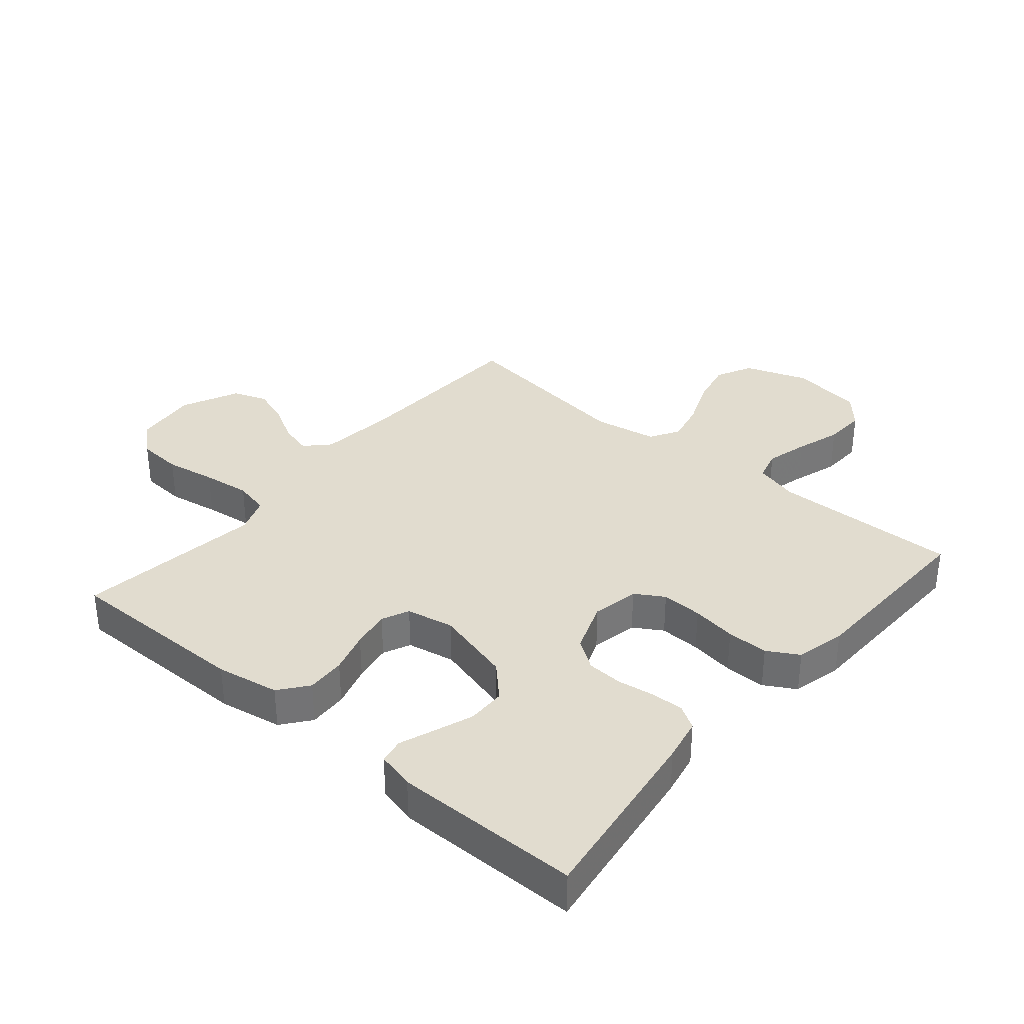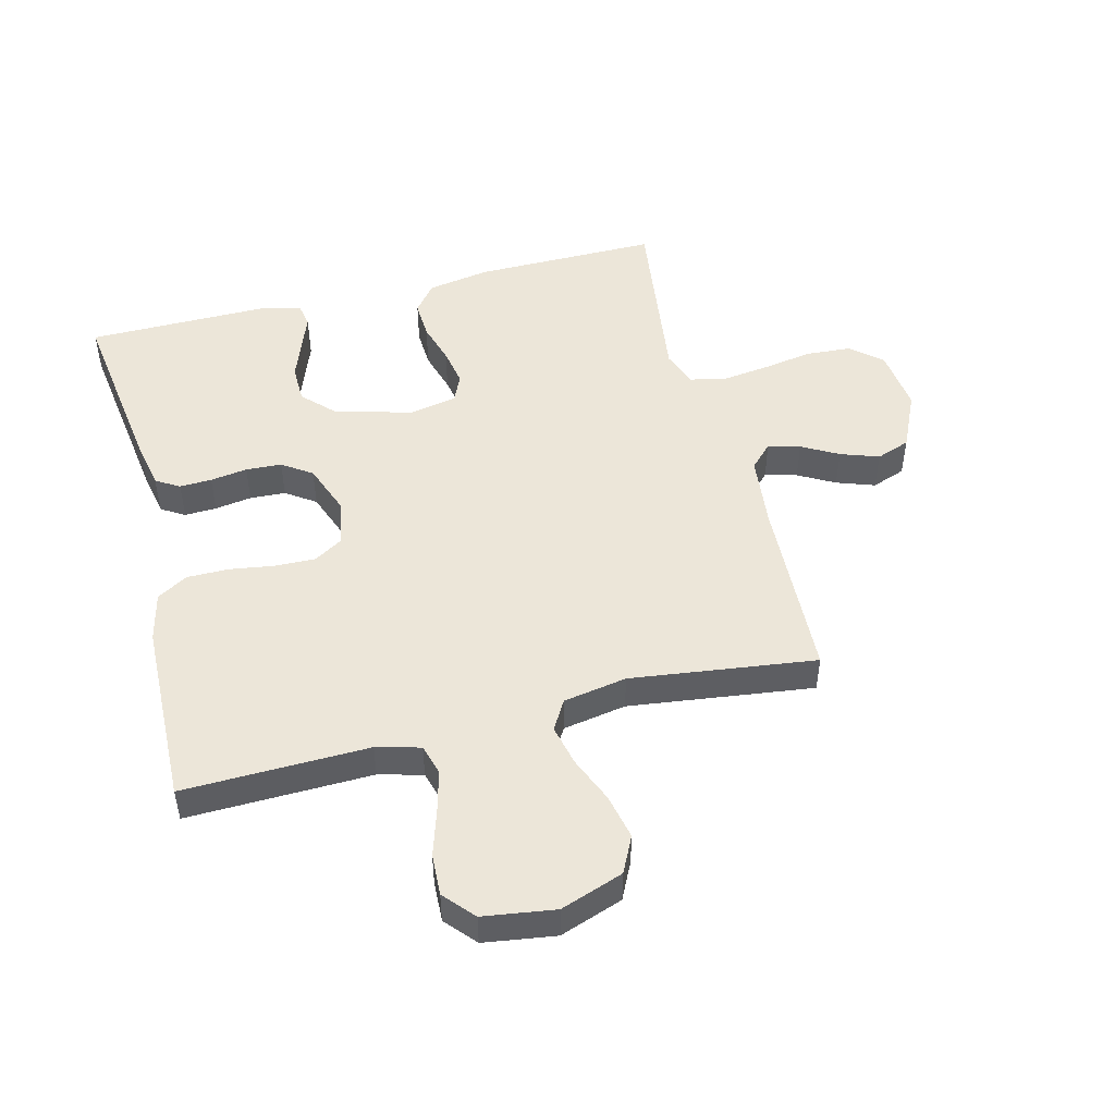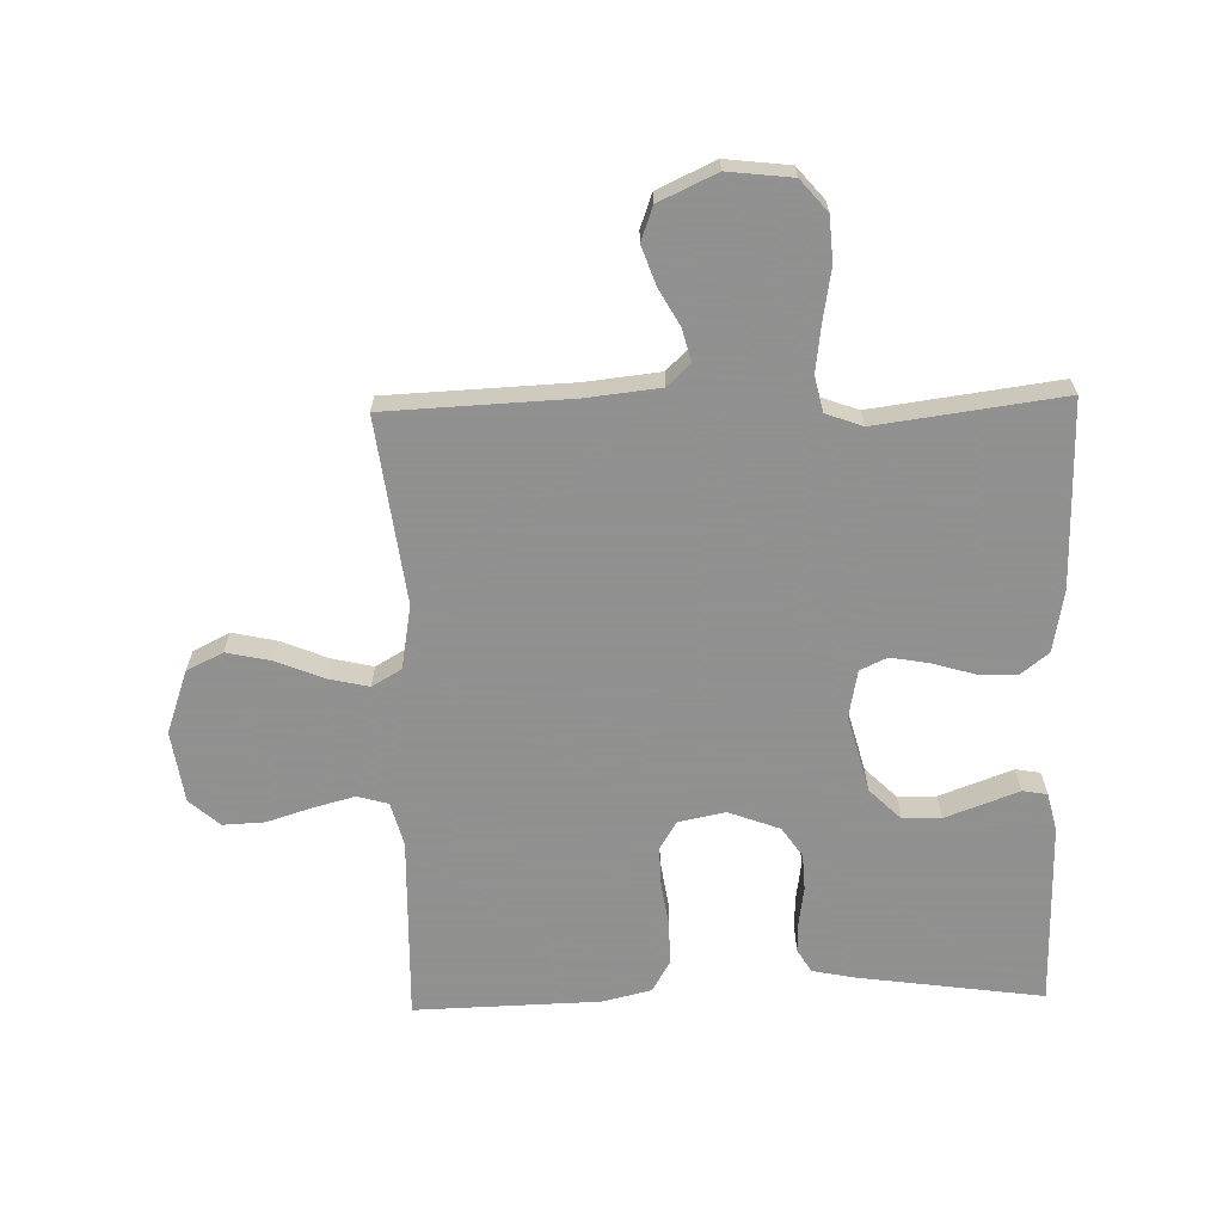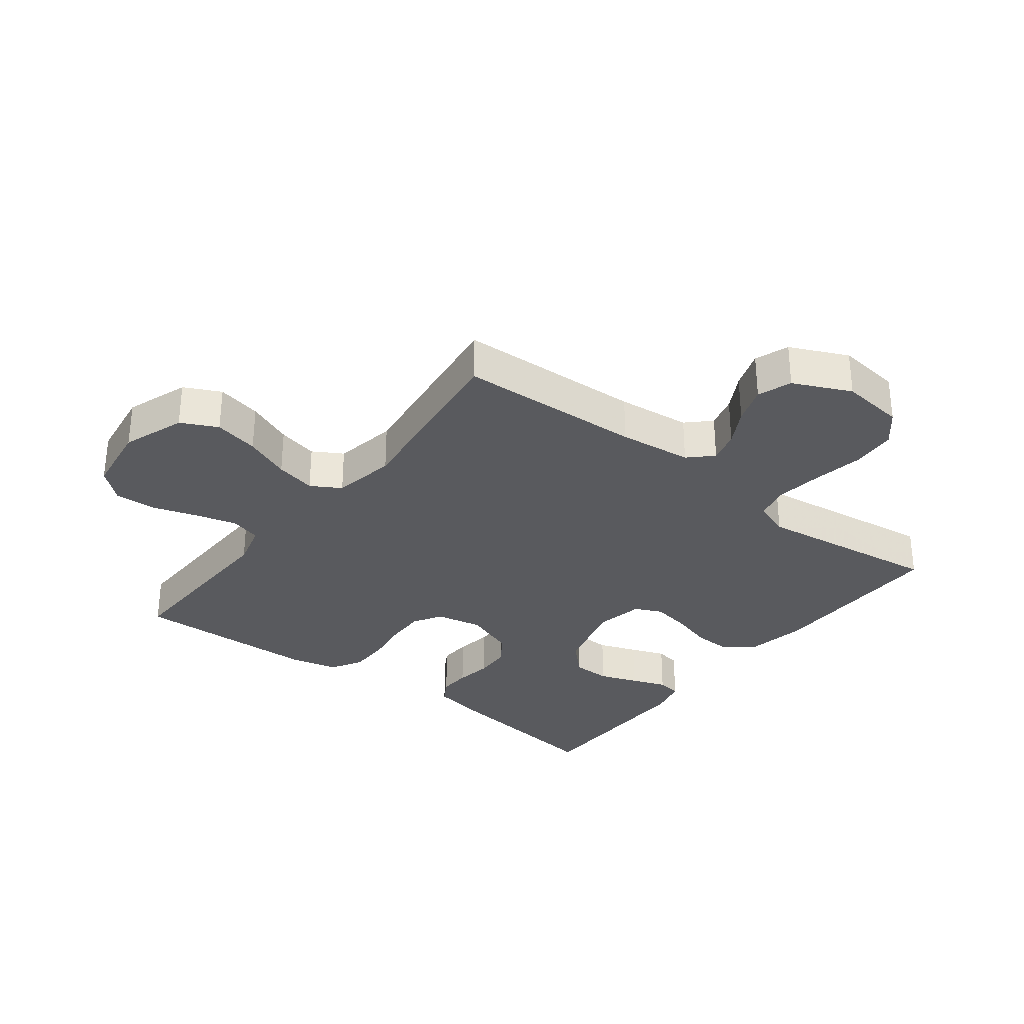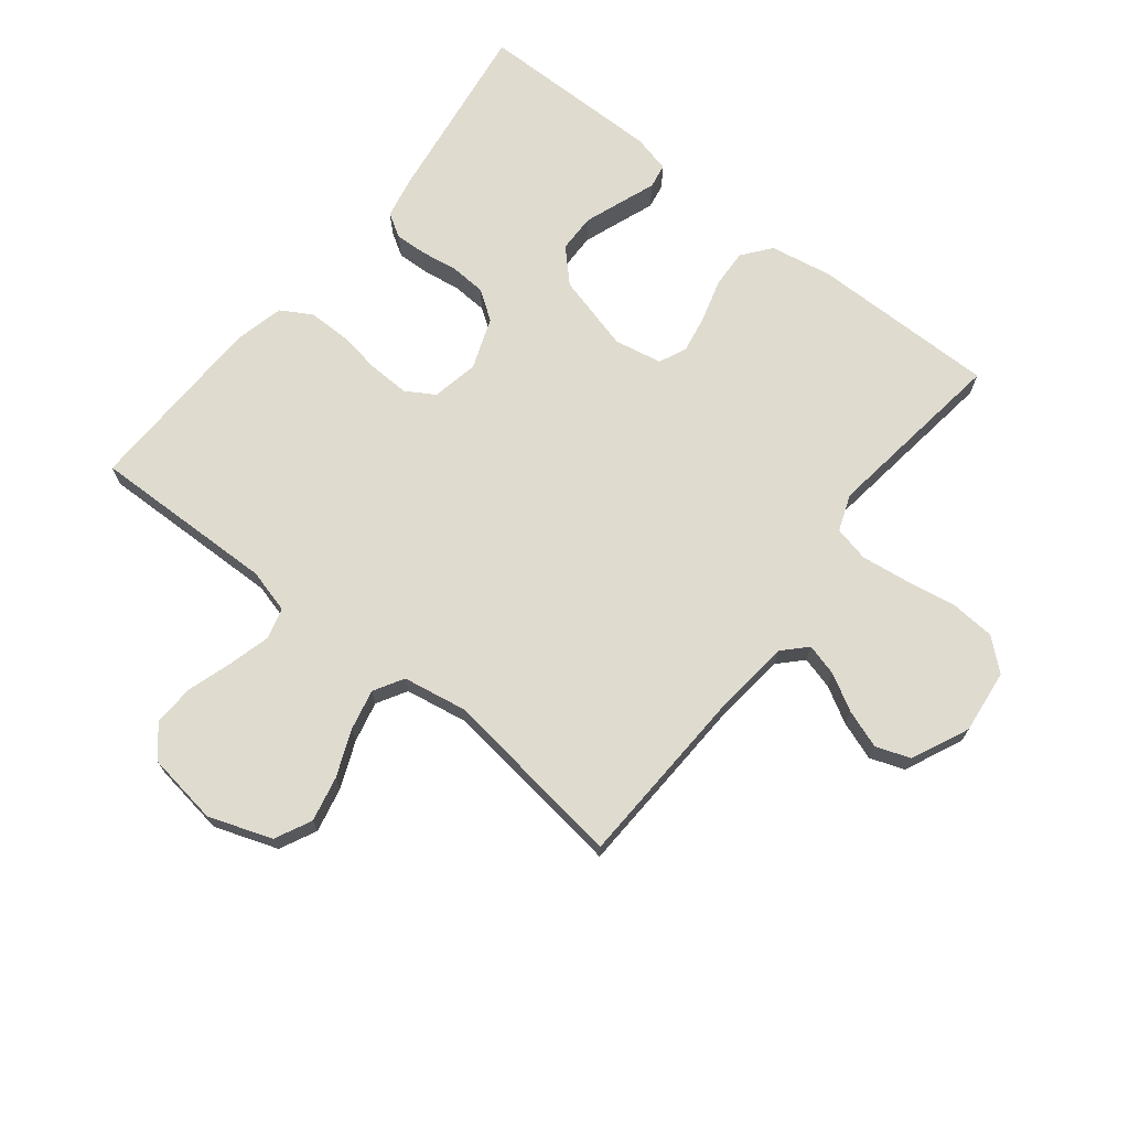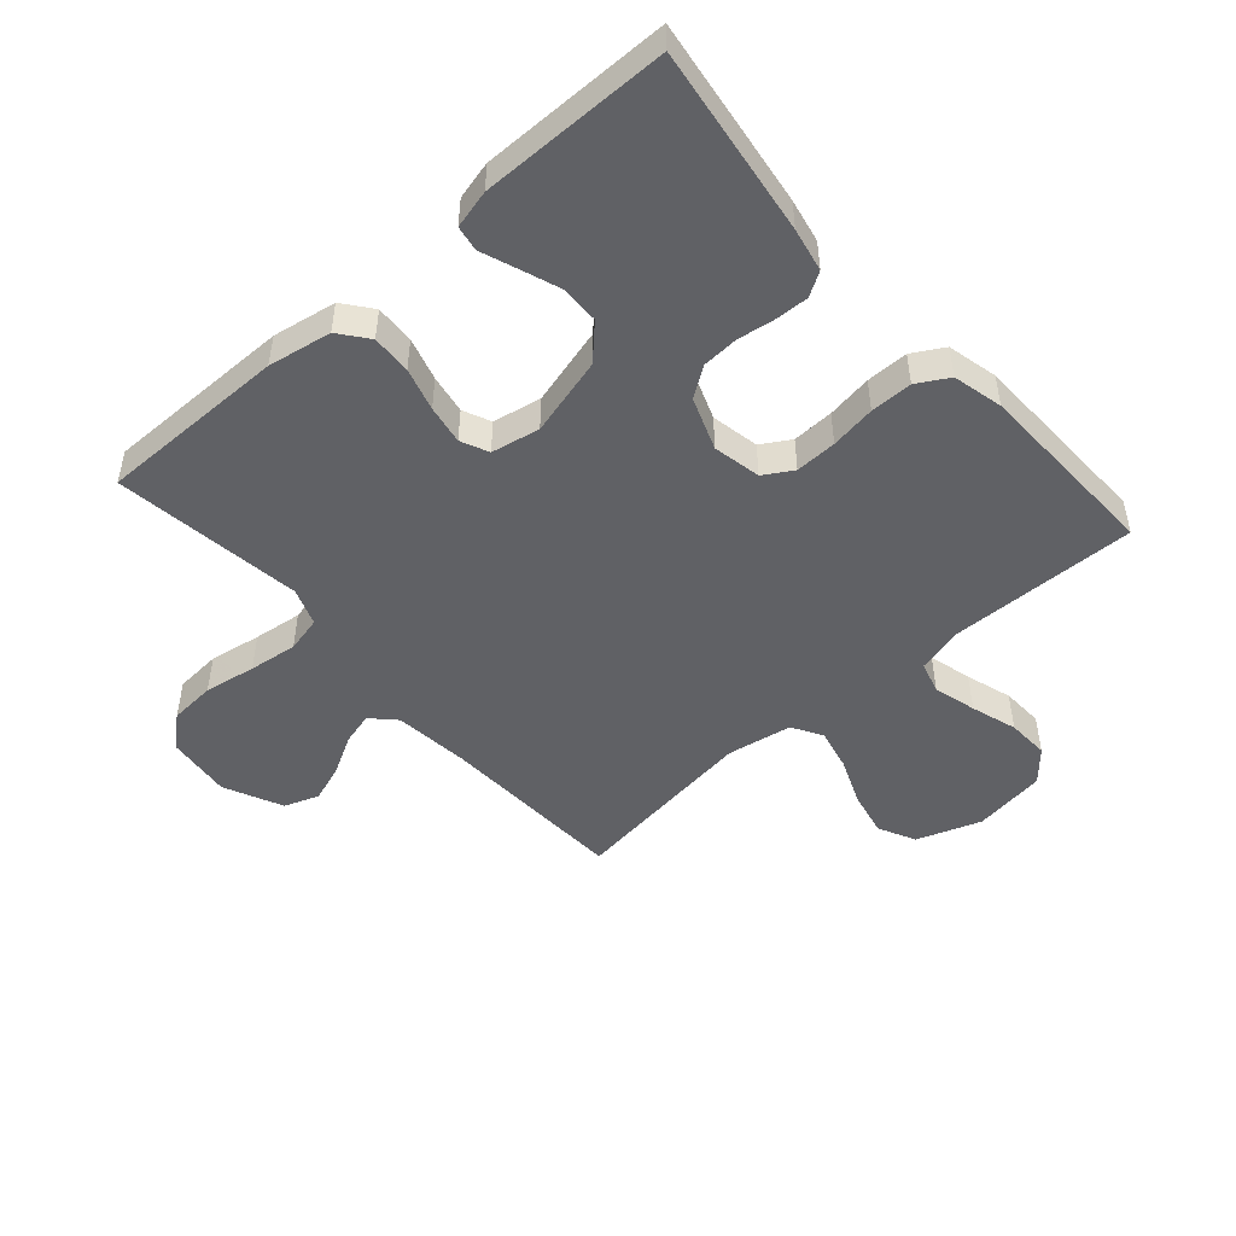
<metadata>
{"format":"obj","ext":"obj","renderer":"f3d","projection":"perspective","resolution":1024,"background":"white","views":[{"elev":34.5,"azim":130.3,"up":"+Y"},{"elev":48.9,"azim":-104.3,"up":"+Y"},{"elev":-65.8,"azim":1.5,"up":"+Y"},{"elev":-31.3,"azim":-37.7,"up":"+Y"},{"elev":70.4,"azim":-51.6,"up":"+Y"},{"elev":-48.7,"azim":131.4,"up":"+Y"}]}
</metadata>
<code>
v -0.5 0.07 0.5
v -0.2 0.07 0.513
v -0.081 0.07 0.526
v -0.044 0.07 0.562
v -0.058 0.07 0.614
v -0.091 0.07 0.673
v -0.113 0.07 0.735
v -0.093 0.07 0.79
v 0 0.07 0.833
v 0.104 0.07 0.821
v 0.147 0.07 0.771
v 0.152 0.07 0.698
v 0.138 0.07 0.616
v 0.128 0.07 0.539
v 0.141 0.07 0.482
v 0.2 0.07 0.46
v 0.5 0.07 0.5
v 0.498 0.07 0.2
v 0.48 0.07 0.099
v 0.434 0.07 0.063
v 0.371 0.07 0.066
v 0.303 0.07 0.086
v 0.241 0.07 0.097
v 0.197 0.07 0.077
v 0.182 0.07 0
v 0.215 0.07 -0.125
v 0.266 0.07 -0.175
v 0.328 0.07 -0.176
v 0.391 0.07 -0.153
v 0.447 0.07 -0.132
v 0.487 0.07 -0.139
v 0.502 0.07 -0.2
v 0.5 0.07 -0.5
v 0.2 0.07 -0.458
v 0.131 0.07 -0.444
v 0.108 0.07 -0.406
v 0.11 0.07 -0.354
v 0.119 0.07 -0.294
v 0.116 0.07 -0.236
v 0.083 0.07 -0.188
v 0 0.07 -0.157
v -0.076 0.07 -0.172
v -0.104 0.07 -0.218
v -0.102 0.07 -0.284
v -0.091 0.07 -0.356
v -0.091 0.07 -0.423
v -0.12 0.07 -0.473
v -0.2 0.07 -0.492
v -0.5 0.07 -0.5
v -0.493 0.07 -0.2
v -0.512 0.07 -0.129
v -0.562 0.07 -0.115
v -0.63 0.07 -0.133
v -0.703 0.07 -0.156
v -0.77 0.07 -0.159
v -0.819 0.07 -0.116
v -0.836 0.07 0
v -0.8 0.07 0.102
v -0.741 0.07 0.131
v -0.668 0.07 0.115
v -0.593 0.07 0.084
v -0.527 0.07 0.069
v -0.479 0.07 0.097
v -0.461 0.07 0.2
v -0.5 0 0.5
v -0.2 0 0.513
v -0.081 0 0.526
v -0.044 0 0.562
v -0.058 0 0.614
v -0.091 0 0.673
v -0.113 0 0.735
v -0.093 0 0.79
v 0 0 0.833
v 0.104 0 0.821
v 0.147 0 0.771
v 0.152 0 0.698
v 0.138 0 0.616
v 0.128 0 0.539
v 0.141 0 0.482
v 0.2 0 0.46
v 0.5 0 0.5
v 0.498 0 0.2
v 0.48 0 0.099
v 0.434 0 0.063
v 0.371 0 0.066
v 0.303 0 0.086
v 0.241 0 0.097
v 0.197 0 0.077
v 0.182 0 0
v 0.215 0 -0.125
v 0.266 0 -0.175
v 0.328 0 -0.176
v 0.391 0 -0.153
v 0.447 0 -0.132
v 0.487 0 -0.139
v 0.502 0 -0.2
v 0.5 0 -0.5
v 0.2 0 -0.458
v 0.131 0 -0.444
v 0.108 0 -0.406
v 0.11 0 -0.354
v 0.119 0 -0.294
v 0.116 0 -0.236
v 0.083 0 -0.188
v 0 0 -0.157
v -0.076 0 -0.172
v -0.104 0 -0.218
v -0.102 0 -0.284
v -0.091 0 -0.356
v -0.091 0 -0.423
v -0.12 0 -0.473
v -0.2 0 -0.492
v -0.5 0 -0.5
v -0.493 0 -0.2
v -0.512 0 -0.129
v -0.562 0 -0.115
v -0.63 0 -0.133
v -0.703 0 -0.156
v -0.77 0 -0.159
v -0.819 0 -0.116
v -0.836 0 0
v -0.8 0 0.102
v -0.741 0 0.131
v -0.668 0 0.115
v -0.593 0 0.084
v -0.527 0 0.069
v -0.479 0 0.097
v -0.461 0 0.2
f 58 59 60 61
f 58 61 62
f 57 58 62
f 56 57 62
f 53 54 55 56
f 52 53 56 62
f 51 52 62 63
f 47 48 49 50
f 44 45 46 47
f 43 44 47 50
f 42 43 50 51
f 35 36 37 38
f 35 38 39
f 34 35 39
f 33 34 39
f 32 33 39 40
f 29 30 31 32
f 28 29 32
f 27 28 32 40
f 19 20 21 22
f 19 22 23
f 16 17 18 19
f 15 16 19 23
f 10 11 12 13
f 10 13 14
f 9 10 14
f 8 9 14 15
f 5 6 7 8
f 4 5 8 15
f 64 1 2
f 64 2 3
f 63 64 3
f 41 42 51 63
f 26 27 40 41
f 25 26 41 63
f 24 25 63 3
f 15 23 24
f 3 4 15 24
f 125 124 123 122
f 126 125 122
f 126 122 121
f 126 121 120
f 120 119 118 117
f 126 120 117 116
f 127 126 116 115
f 114 113 112 111
f 111 110 109 108
f 114 111 108 107
f 115 114 107 106
f 102 101 100 99
f 103 102 99
f 103 99 98
f 103 98 97
f 104 103 97 96
f 96 95 94 93
f 96 93 92
f 104 96 92 91
f 86 85 84 83
f 87 86 83
f 83 82 81 80
f 87 83 80 79
f 77 76 75 74
f 78 77 74
f 78 74 73
f 79 78 73 72
f 72 71 70 69
f 79 72 69 68
f 66 65 128
f 67 66 128
f 67 128 127
f 127 115 106 105
f 105 104 91 90
f 127 105 90 89
f 67 127 89 88
f 88 87 79
f 88 79 68 67
f 1 65 66 2
f 2 66 67 3
f 3 67 68 4
f 4 68 69 5
f 5 69 70 6
f 6 70 71 7
f 7 71 72 8
f 8 72 73 9
f 9 73 74 10
f 10 74 75 11
f 11 75 76 12
f 12 76 77 13
f 13 77 78 14
f 14 78 79 15
f 15 79 80 16
f 16 80 81 17
f 17 81 82 18
f 18 82 83 19
f 19 83 84 20
f 20 84 85 21
f 21 85 86 22
f 22 86 87 23
f 23 87 88 24
f 24 88 89 25
f 25 89 90 26
f 26 90 91 27
f 27 91 92 28
f 28 92 93 29
f 29 93 94 30
f 30 94 95 31
f 31 95 96 32
f 32 96 97 33
f 33 97 98 34
f 34 98 99 35
f 35 99 100 36
f 36 100 101 37
f 37 101 102 38
f 38 102 103 39
f 39 103 104 40
f 40 104 105 41
f 41 105 106 42
f 42 106 107 43
f 43 107 108 44
f 44 108 109 45
f 45 109 110 46
f 46 110 111 47
f 47 111 112 48
f 48 112 113 49
f 49 113 114 50
f 50 114 115 51
f 51 115 116 52
f 52 116 117 53
f 53 117 118 54
f 54 118 119 55
f 55 119 120 56
f 56 120 121 57
f 57 121 122 58
f 58 122 123 59
f 59 123 124 60
f 60 124 125 61
f 61 125 126 62
f 62 126 127 63
f 63 127 128 64
f 64 128 65 1

</code>
